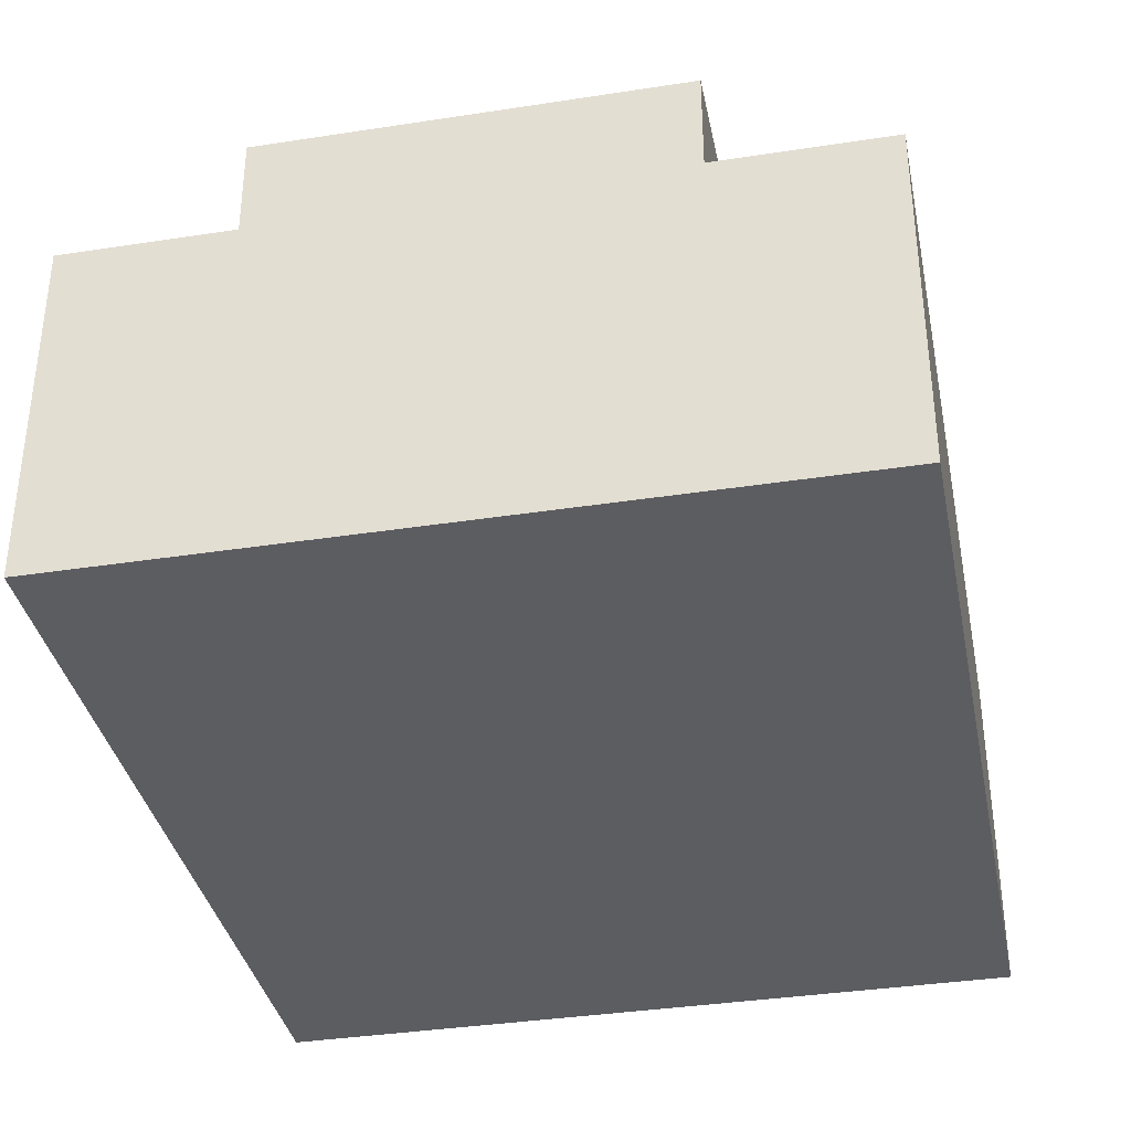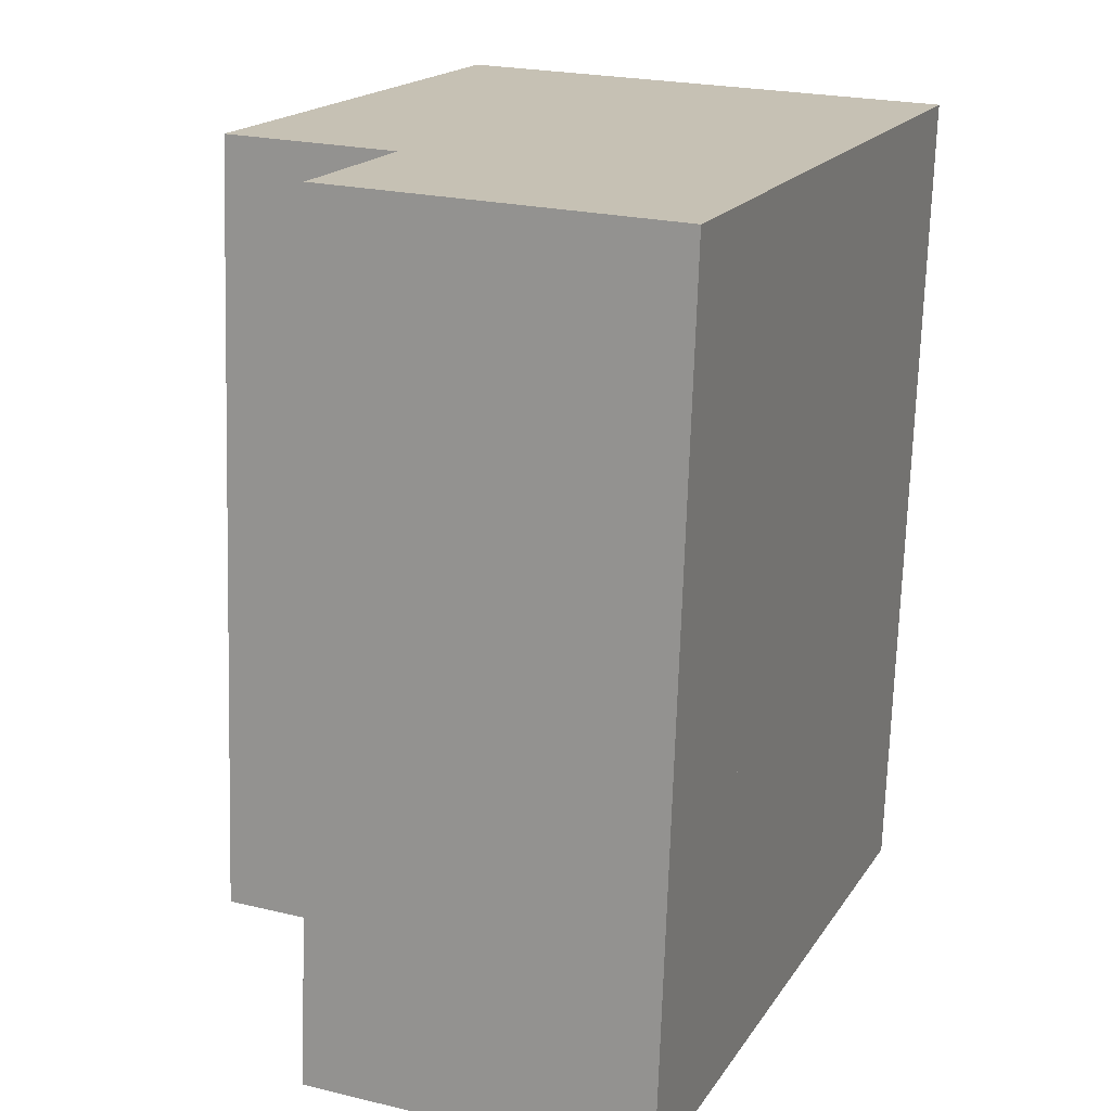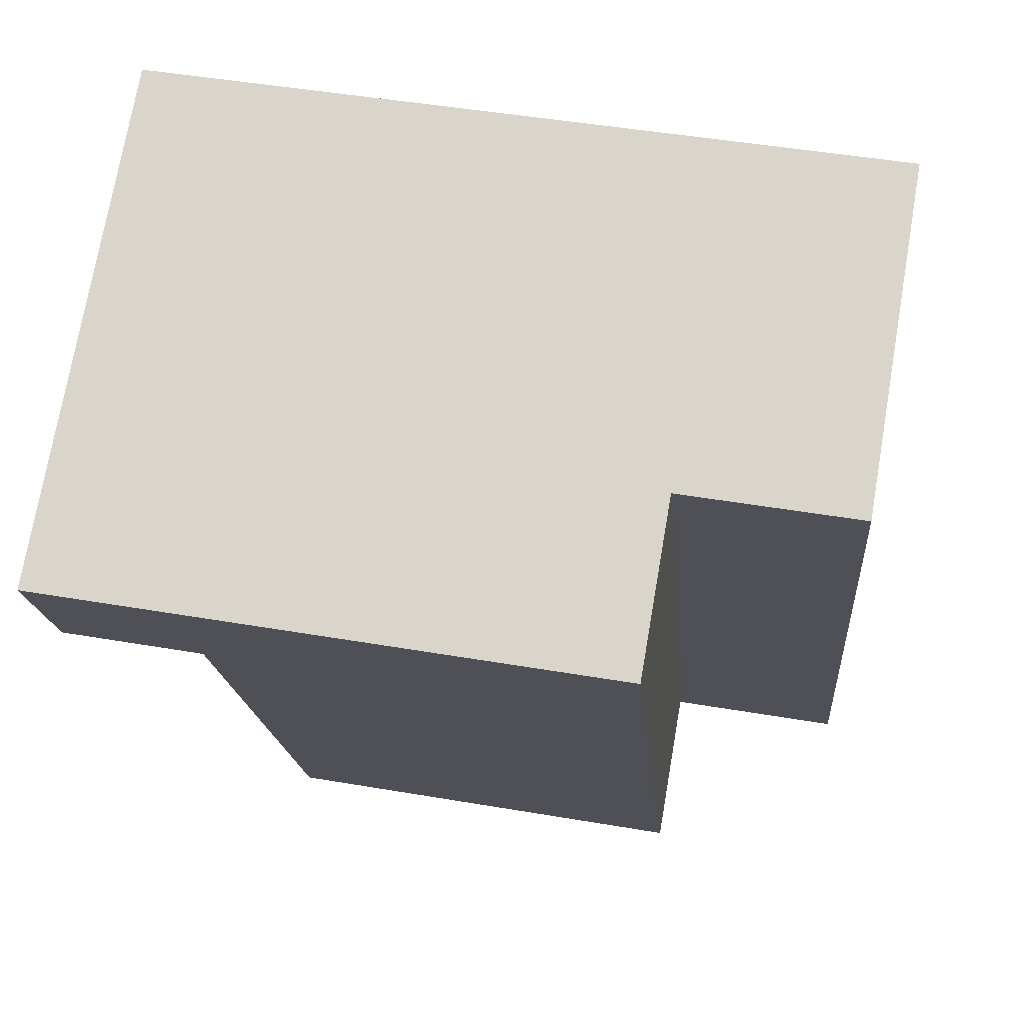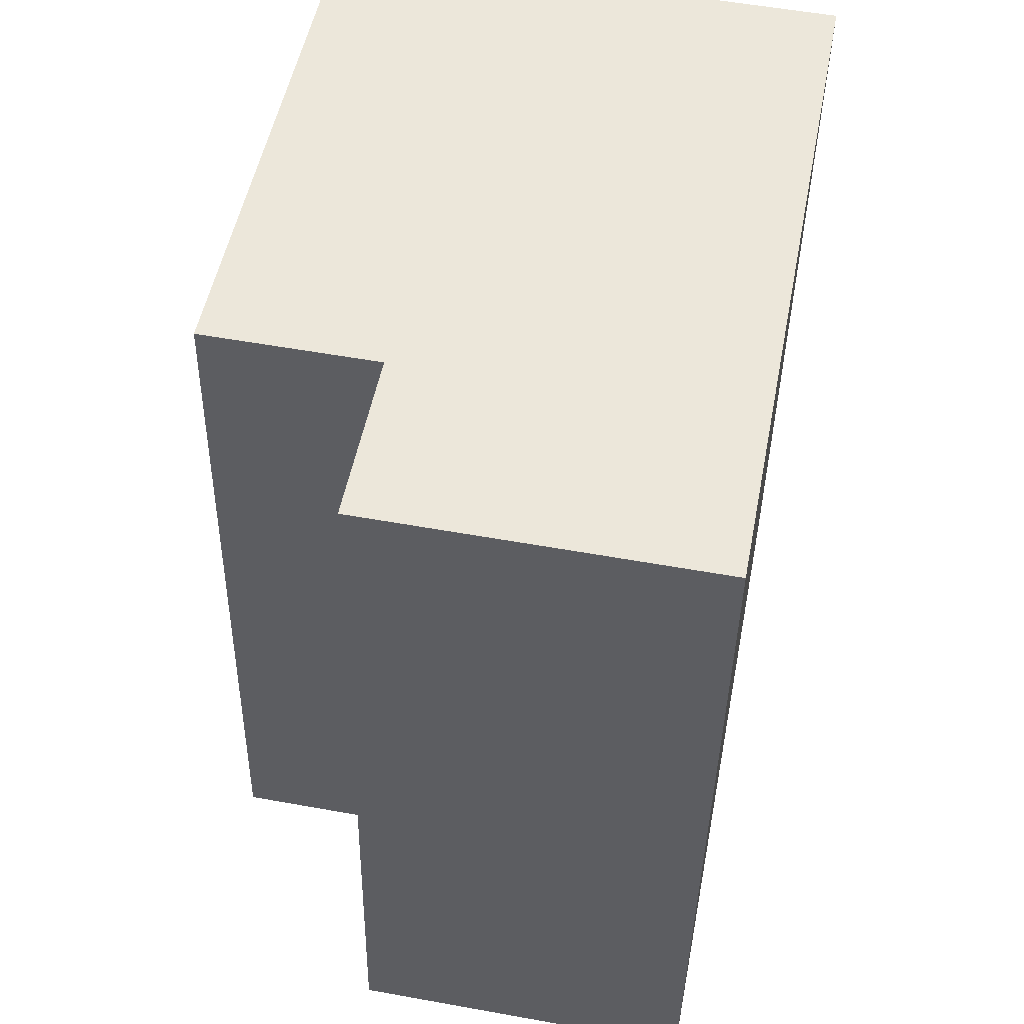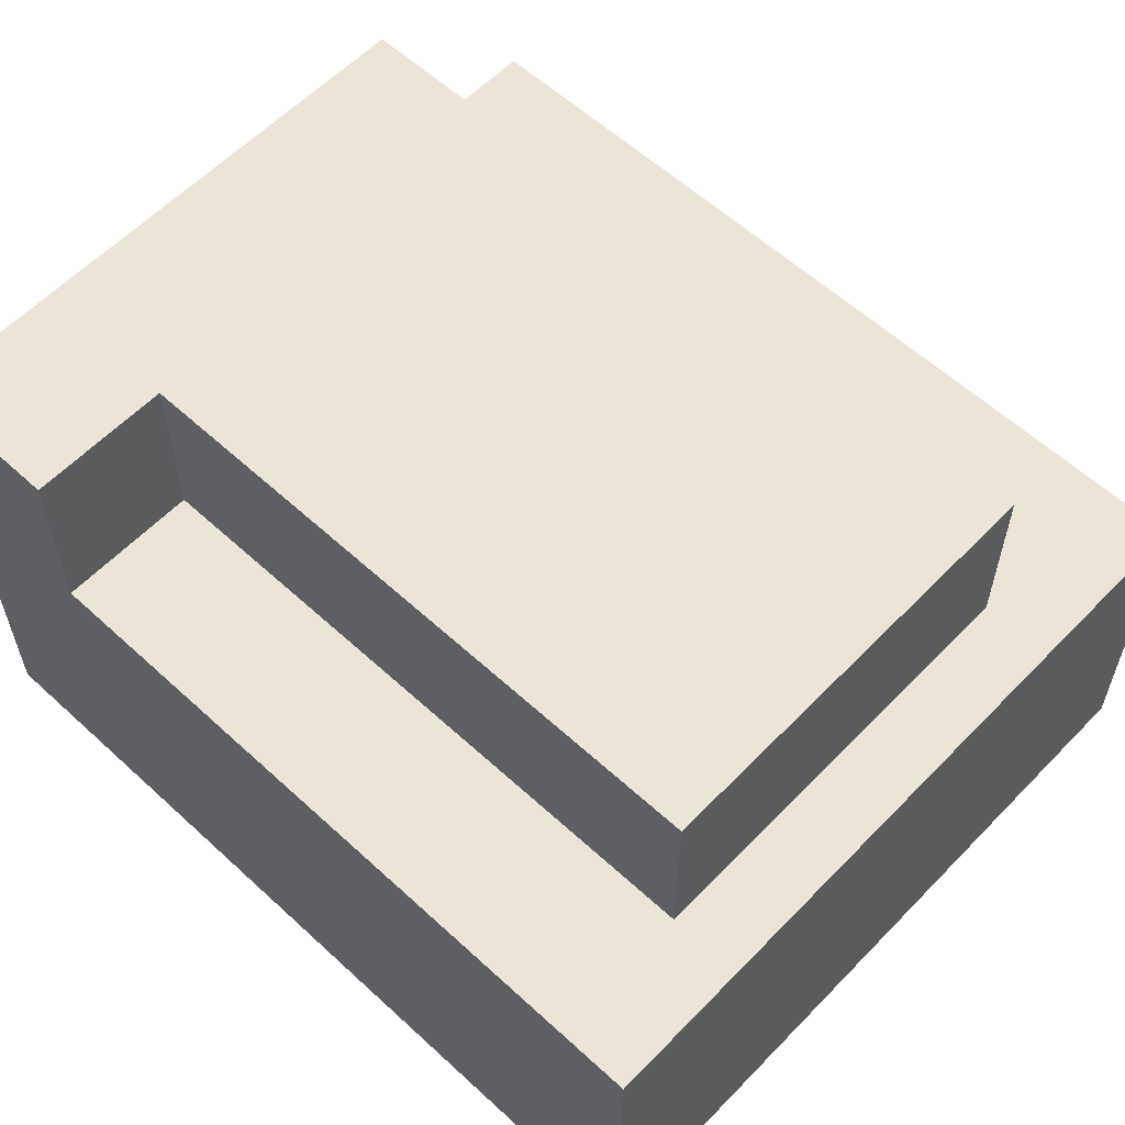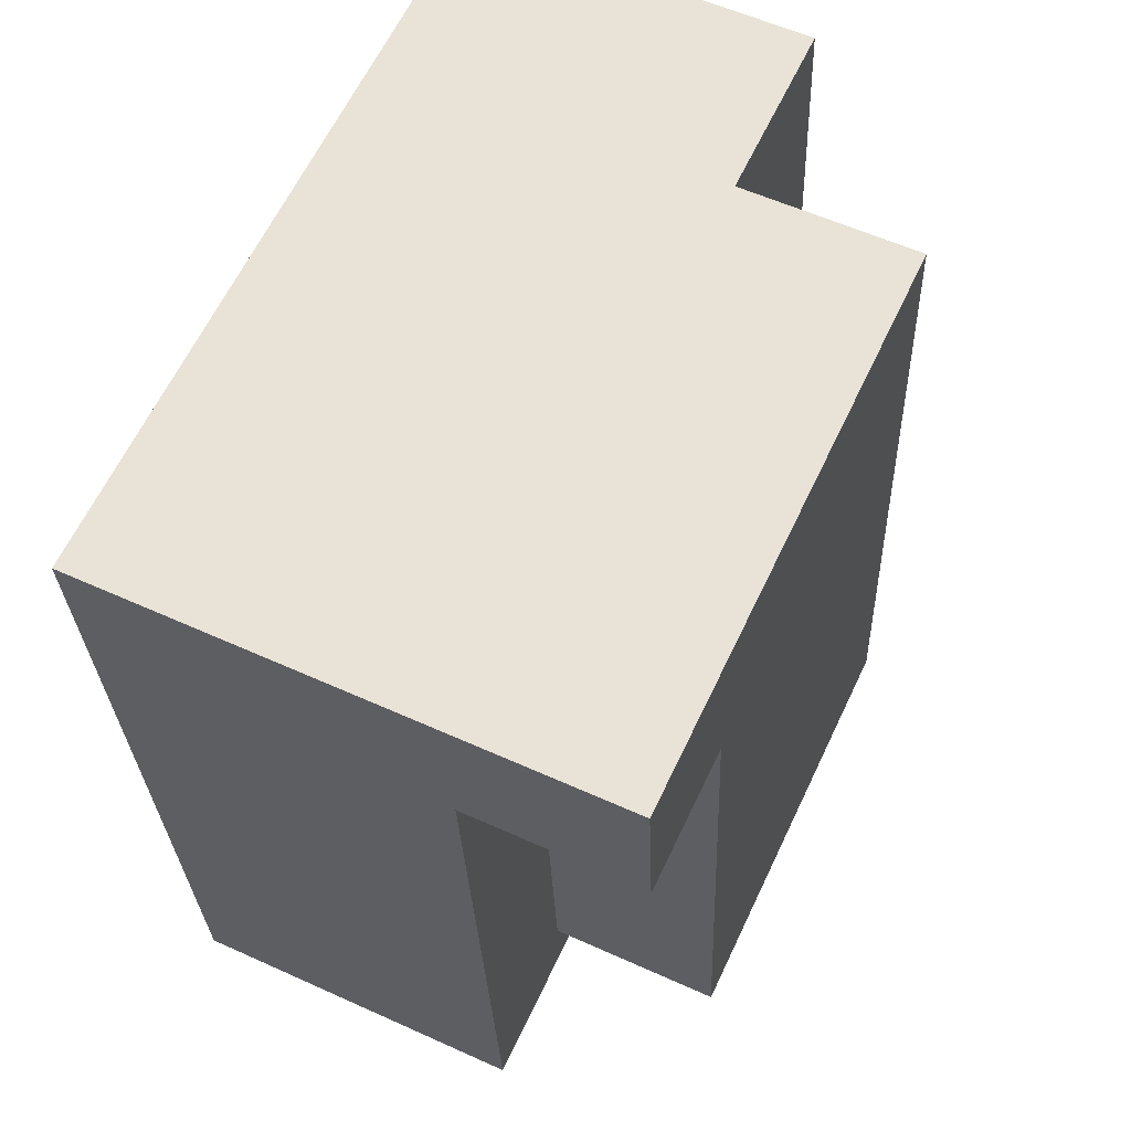
<metadata>
{"format":"obj","ext":"obj","renderer":"f3d","projection":"perspective","resolution":1024,"background":"white","views":[{"elev":-36.3,"azim":-164.0,"up":"+Y"},{"elev":22.6,"azim":-67.5,"up":"+Z"},{"elev":73.5,"azim":-170.2,"up":"+Z"},{"elev":55.3,"azim":-79.2,"up":"+Z"},{"elev":59.0,"azim":138.1,"up":"+Y"},{"elev":57.2,"azim":115.3,"up":"+Z"}]}
</metadata>
<code>
v  14.94 6.53 11.29
v  12.36 6.53 12.03
v  14.98 6.53 11.82
v  14.81 6.53 9.721
v  11.39 6.53 0.441
v  14.03 6.53 0.23
v  13.96 6.53 -0.67
v  3.437 6.53 1.078
v  13.92 6.53 -1.115
v  11.28 6.53 -0.904
v  3.326 6.53 -0.266
v  0.112 6.53 1.345
v  0 6.53 3.998e-16
v  4.4 6.53 12.66
v  1.311 6.53 15.79
v  4.637 6.53 15.52
v  0.975 6.53 11.74
v  0.492 6.53 5.928
v  0.17 6.53 2.05
v  11.39 -2.7e-17 0.441
v  12.36 -7.364e-16 12.03
v  0 0 0
v  0.112 -8.236e-17 1.345
v  0.17 -1.255e-16 2.05
v  0.492 -3.63e-16 5.928
v  0.975 -7.191e-16 11.74
v  1.311 -9.666e-16 15.79
v  4.637 -9.503e-16 15.52
v  3.437 -6.601e-17 1.078
v  14.98 -7.235e-16 11.82
v  4.4 -7.754e-16 12.66
v  14.94 -6.916e-16 11.29
v  14.81 -5.952e-16 9.721
v  14.03 -1.408e-17 0.23
v  13.96 4.103e-17 -0.67
v  13.92 6.827e-17 -1.115
v  11.28 5.535e-17 -0.904
v  3.326 1.629e-17 -0.266
v  3.437 9.827 1.078
v  12.36 9.827 12.03
v  11.39 9.827 0.441
v  4.4 9.827 12.66
v  15.22 9.827 14.67
v  12.6 9.827 14.88
v  4.637 9.827 15.52
v  14.98 9.827 11.82
v  15.22 -8.984e-16 14.67
v  12.6 -9.113e-16 14.88
g defaultobject
f 1 2 3
f 2 1 4
f 2 4 5
f 5 4 6
f 5 6 7
f 5 7 8
f 8 7 9
f 8 9 10
f 8 10 11
f 8 11 12
f 12 11 13
f 14 15 16
f 15 14 17
f 17 14 8
f 17 8 18
f 18 8 19
f 19 8 12
f 20 2 5
f 2 20 21
f 22 12 13
f 12 22 19
f 19 22 18
f 18 22 17
f 17 22 23
f 17 23 24
f 17 24 25
f 17 25 15
f 15 25 26
f 15 26 27
f 27 16 15
f 16 27 28
f 29 5 8
f 5 29 20
f 21 3 2
f 3 21 30
f 28 14 16
f 14 28 8
f 8 28 29
f 29 28 31
f 30 1 3
f 1 30 4
f 4 30 6
f 6 30 32
f 6 32 33
f 6 33 34
f 6 34 7
f 7 34 9
f 9 34 35
f 9 35 36
f 36 10 9
f 10 36 11
f 11 36 37
f 11 37 38
f 11 38 13
f 13 38 22
f 27 31 28
f 31 27 29
f 29 27 38
f 38 27 23
f 38 23 22
f 23 27 26
f 23 26 25
f 23 25 24
f 21 32 30
f 32 21 33
f 33 21 34
f 34 21 35
f 35 21 36
f 36 21 37
f 37 21 20
f 37 20 29
f 37 29 38
f 39 40 41
f 40 39 42
f 40 42 43
f 43 42 44
f 44 42 45
f 43 46 40
f 28 44 45
f 44 28 43
f 43 28 47
f 47 28 48
f 47 46 43
f 46 47 30
f 21 41 40
f 41 21 20
f 30 40 46
f 40 30 21
f 20 39 41
f 39 20 29
f 42 28 45
f 28 42 39
f 28 39 31
f 31 39 29
f 48 30 47
f 30 48 28
f 30 28 21
f 21 28 20
f 20 28 31
f 20 31 29

</code>
